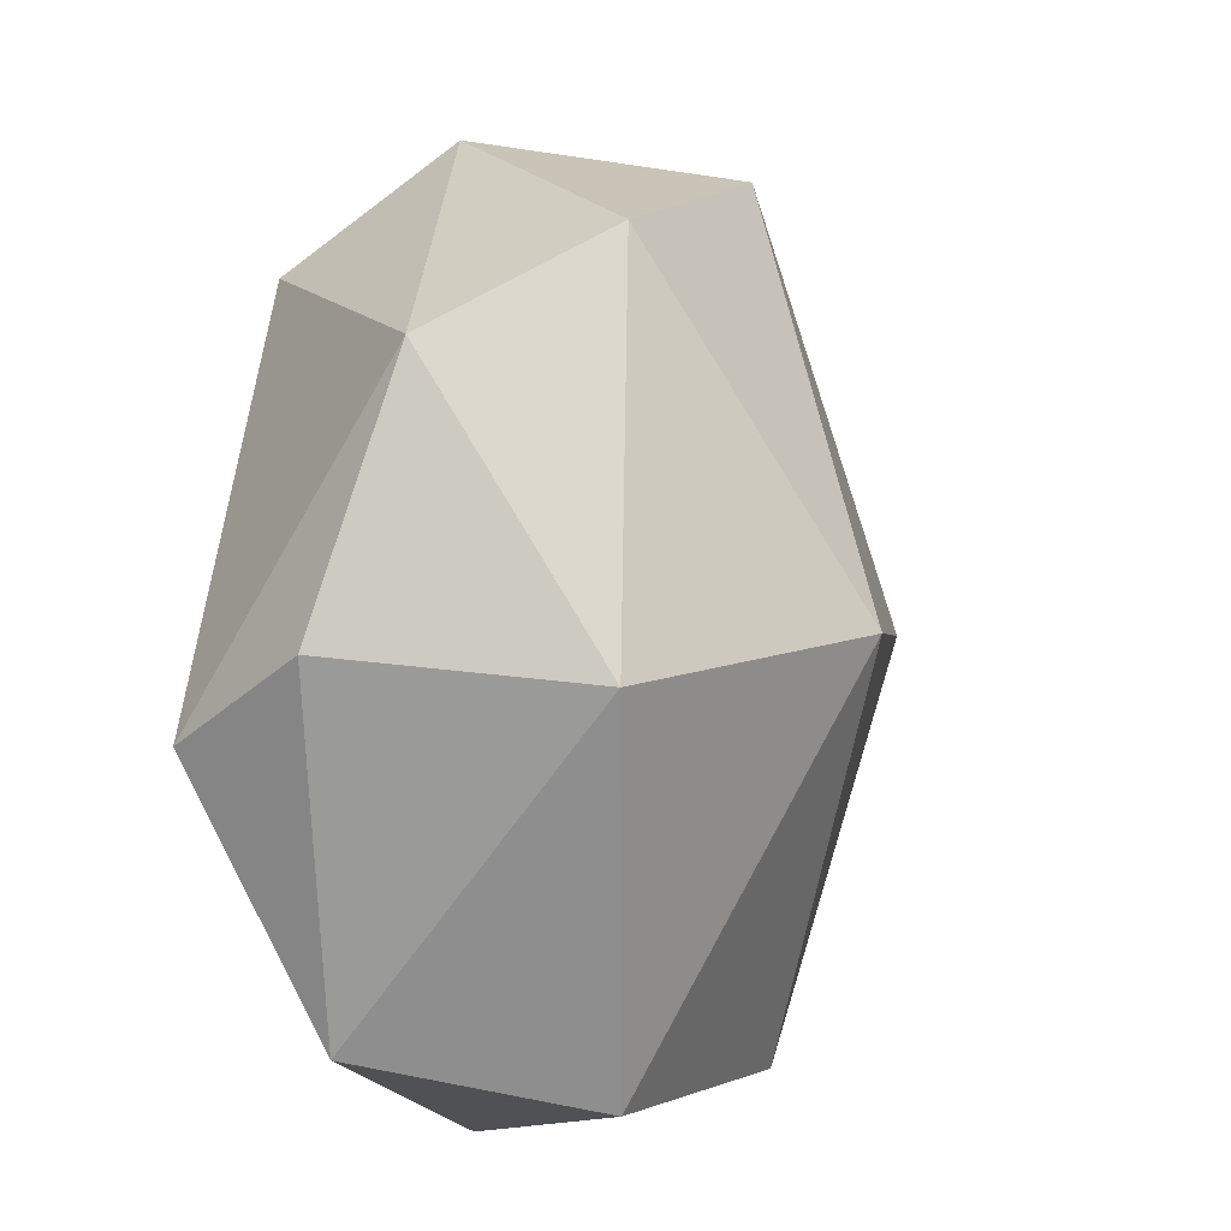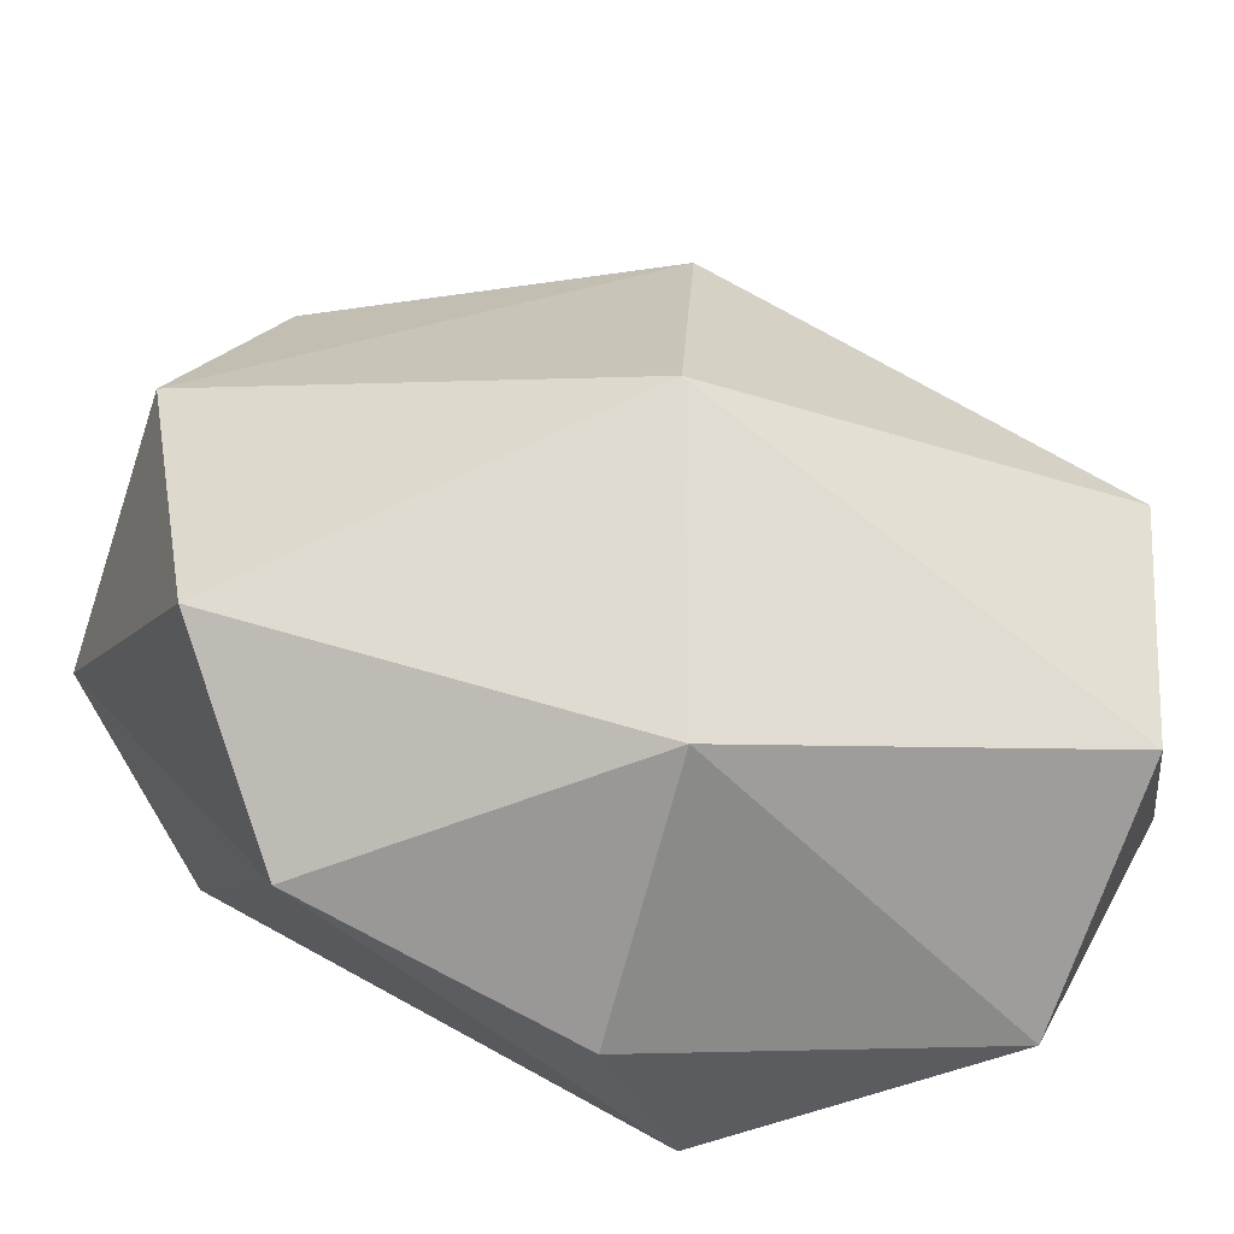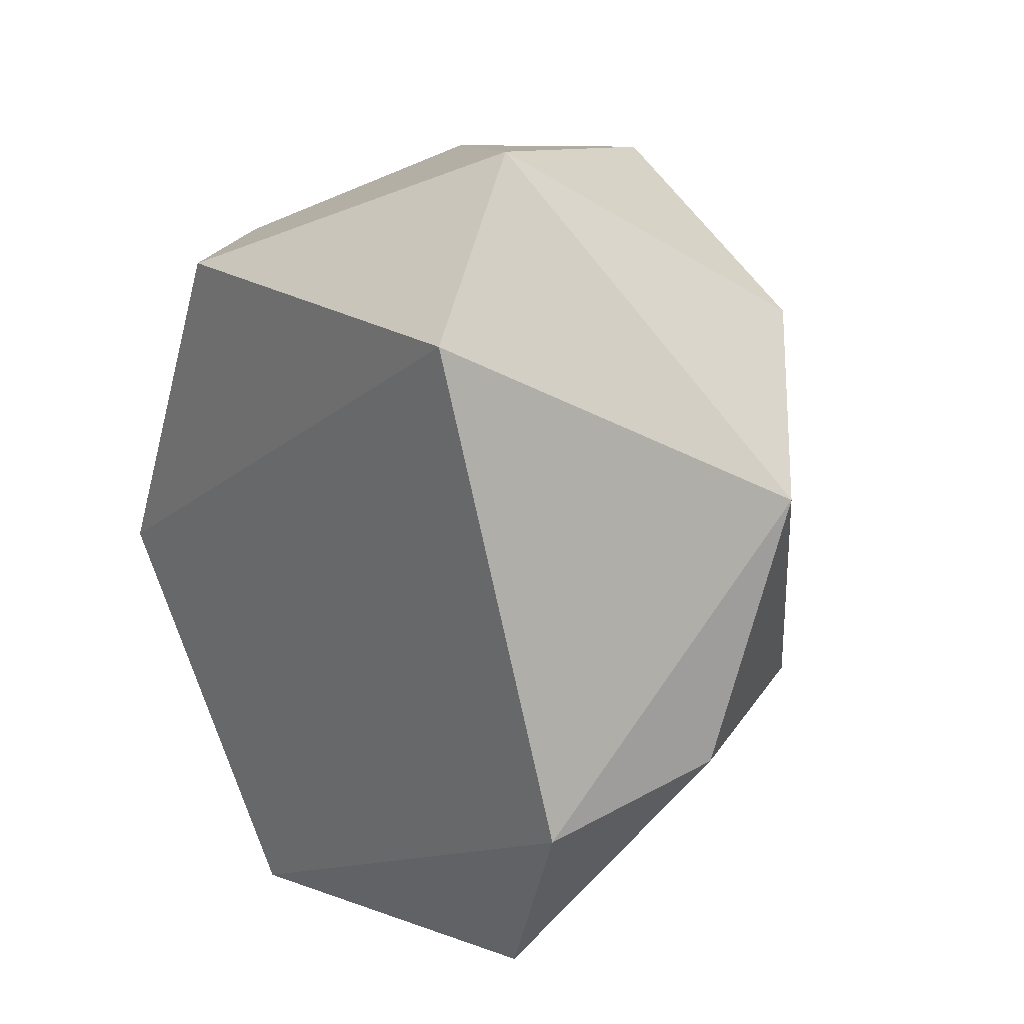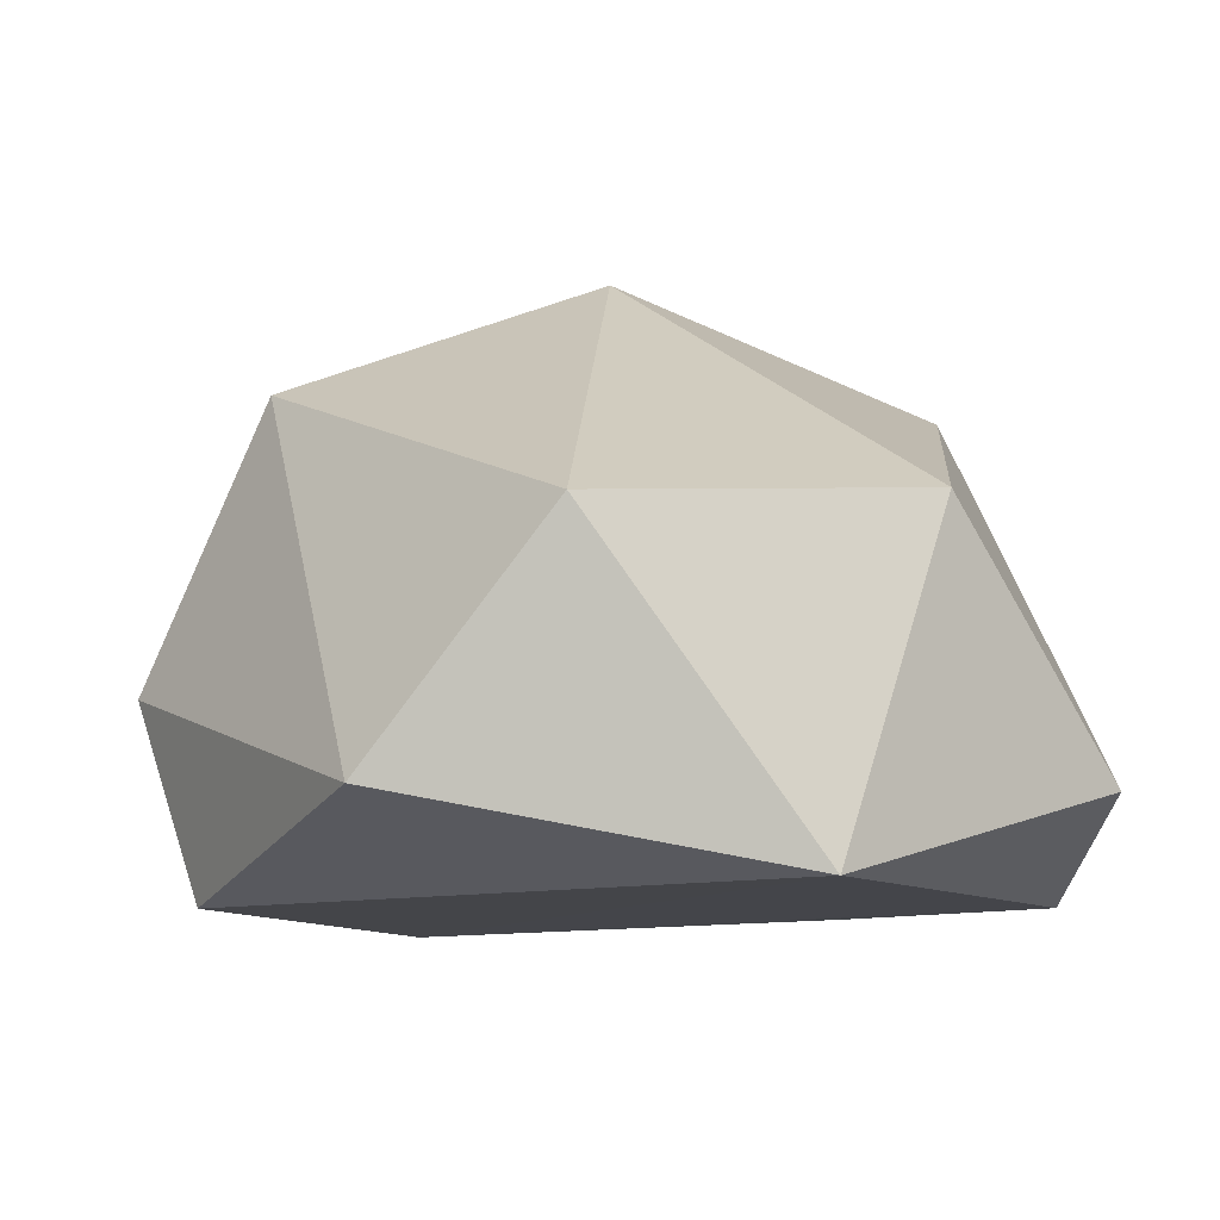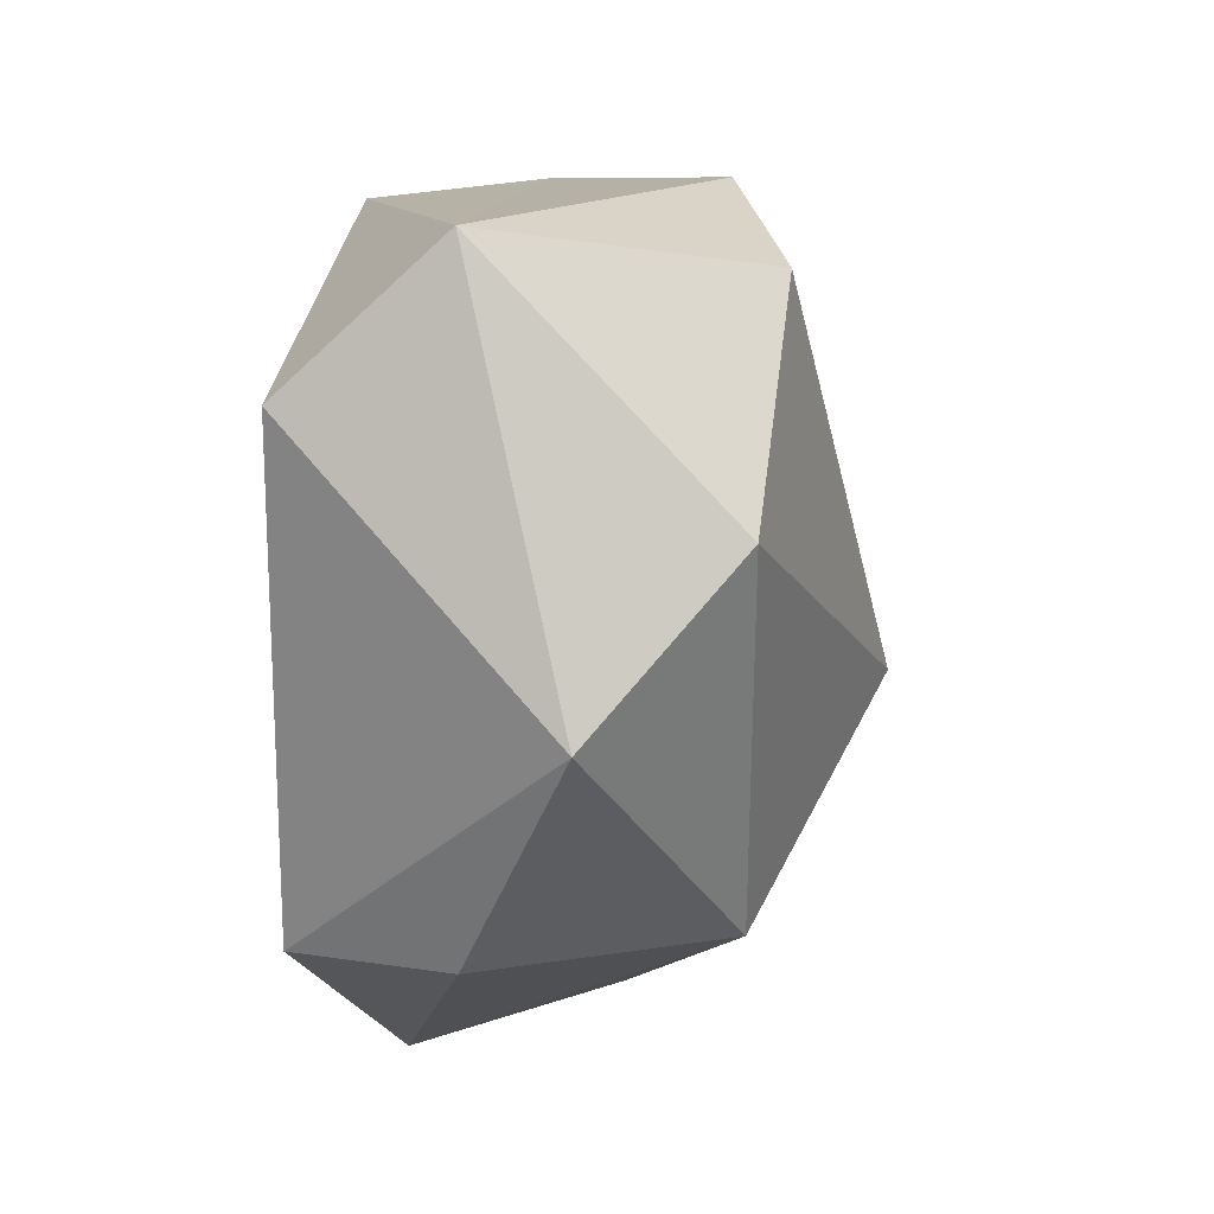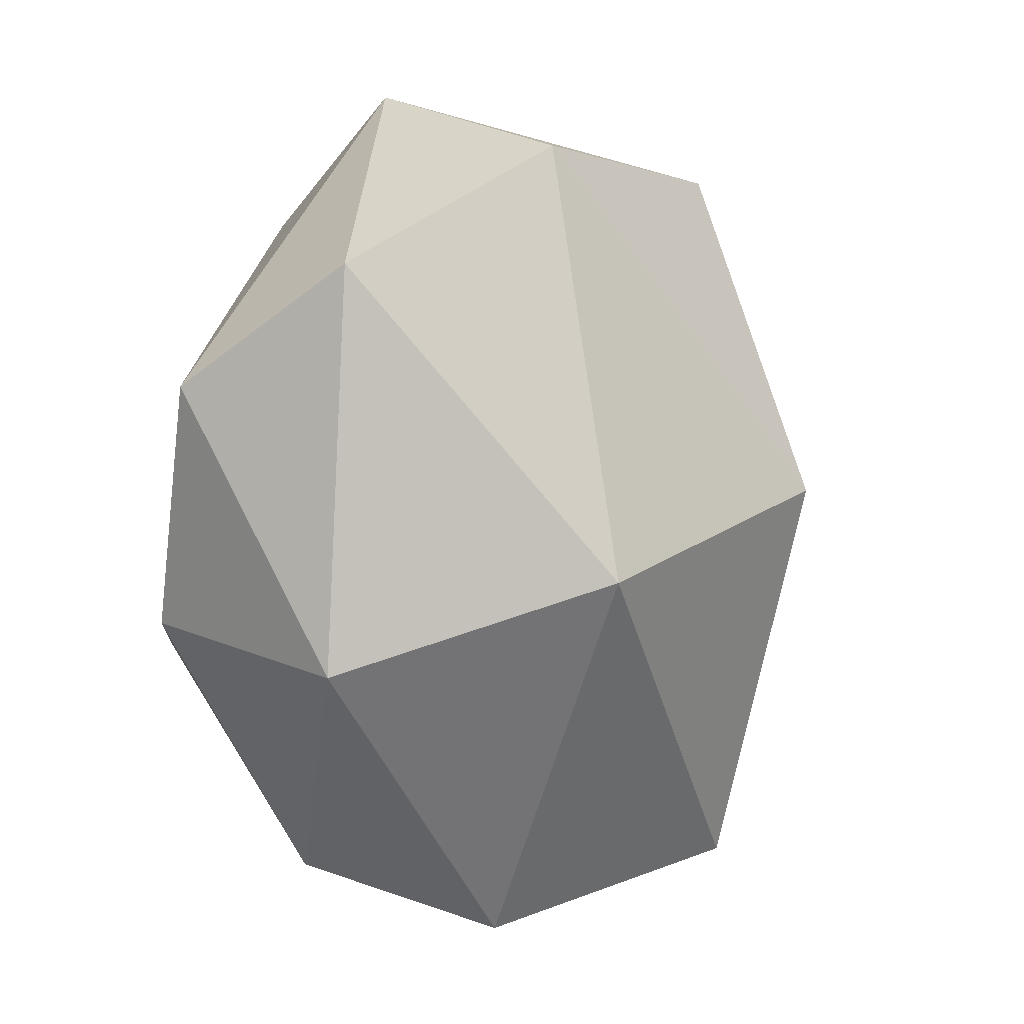
<metadata>
{"format":"obj","ext":"obj","renderer":"f3d","projection":"perspective","resolution":1024,"background":"white","views":[{"elev":-15.9,"azim":118.7,"up":"+Z"},{"elev":42.3,"azim":109.0,"up":"+Y"},{"elev":26.2,"azim":45.9,"up":"+Z"},{"elev":-7.5,"azim":179.8,"up":"+Y"},{"elev":37.8,"azim":96.1,"up":"+Z"},{"elev":4.5,"azim":156.2,"up":"+Z"}]}
</metadata>
<code>
o Icosphere_Icosphere.003
v -1.069 -0.3564 -0.7445
v -0.4359 -0.5541 -1.262
v -1.009 -0.5818 -0.1961
v 0.5004 -0.6231 0.909
v 0.5237 -0.3705 -1.178
v 0.08996 0.1902 -1.301
v 0.9023 -0.5917 -0.4569
v 1.061 -0.1217 -0.3263
v 1.073 0.1605 0.4005
v -0.7853 0.5845 0.07251
v 0.07024 0.5702 1.098
v 0.002372 0.8734 -0.1502
v -0.5064 0.3927 1.013
v 0.6996 0.5423 0.7513
v 0.7631 0.5552 -0.4197
v -0.6781 0.2273 -1.11
v -0.9019 -0.1305 0.7634
v 0.3003 -0.1879 1.296
v -0.6002 -0.5786 0.8415
f 1 2 3
f 2 4 3
f 5 2 6
f 7 8 9
f 10 11 12
f 10 13 11
f 11 14 12
f 14 15 12
f 14 9 15
f 15 6 12
f 6 16 12
f 12 16 10
f 17 13 10
f 18 11 13
f 18 14 11
f 8 15 9
f 5 6 15
f 1 10 16
f 17 18 13
f 17 19 18
f 19 4 18
f 18 9 14
f 18 4 9
f 4 7 9
f 8 5 15
f 8 7 5
f 6 2 16
f 2 1 16
f 1 17 10
f 1 3 17
f 3 19 17
f 3 4 19
f 4 2 7
f 2 5 7

</code>
